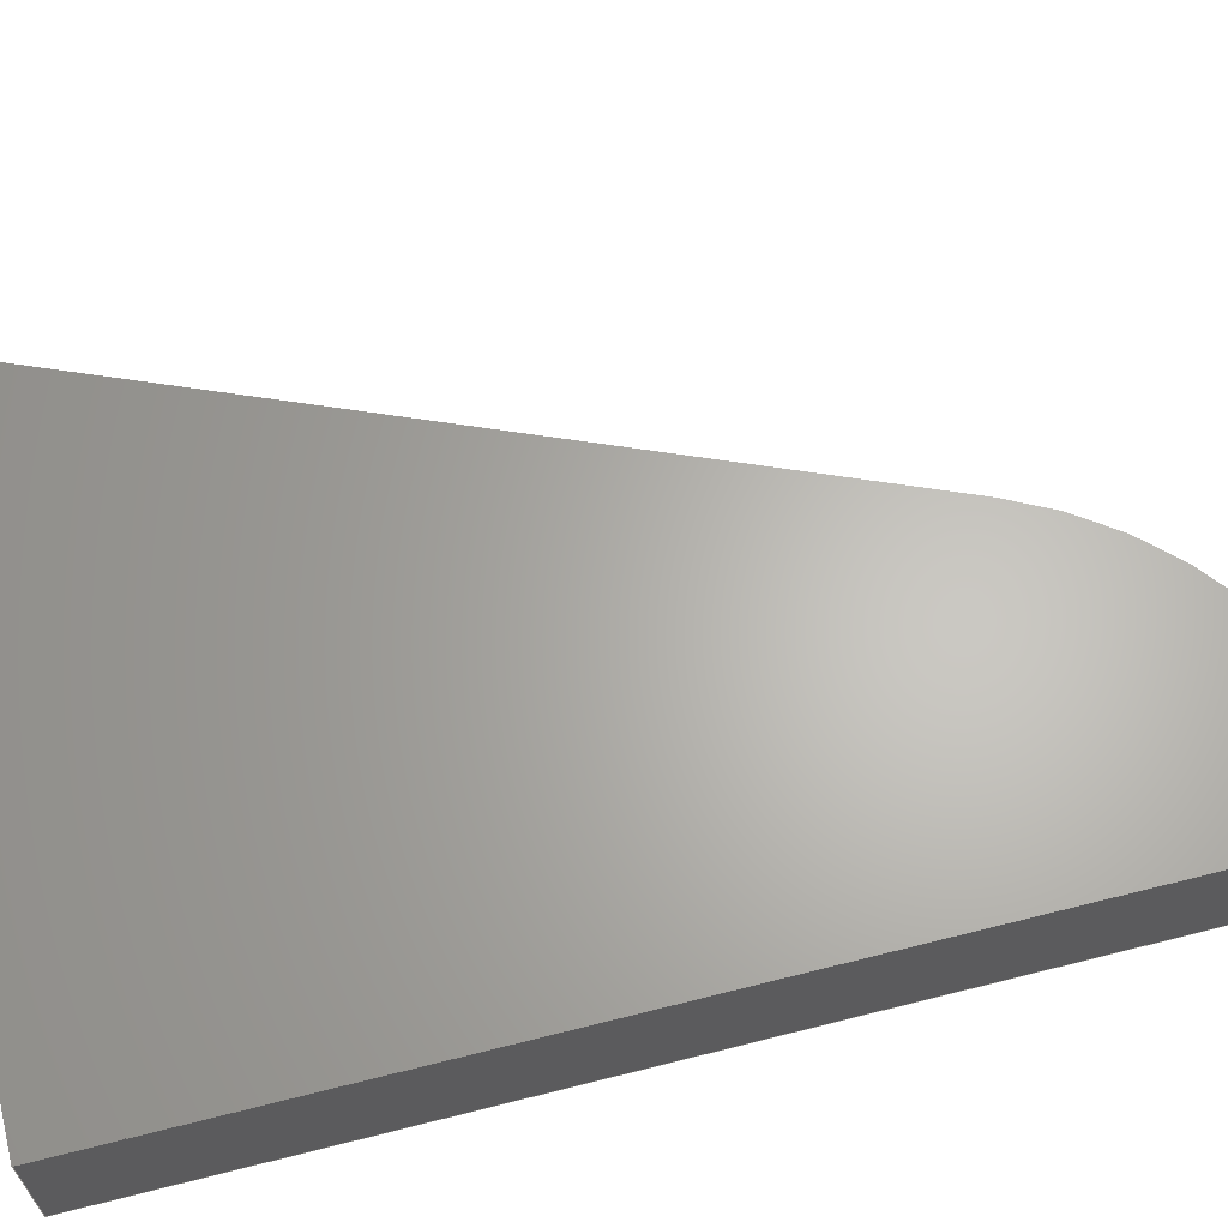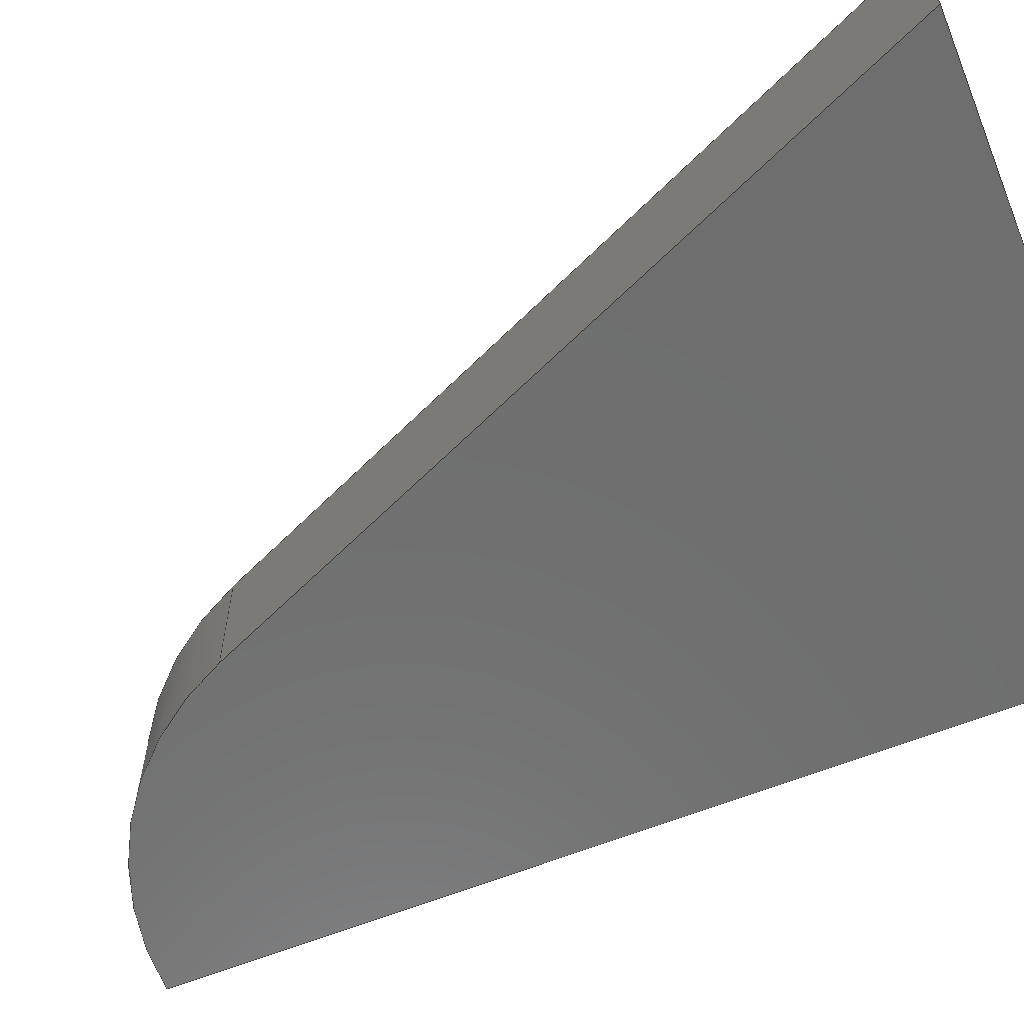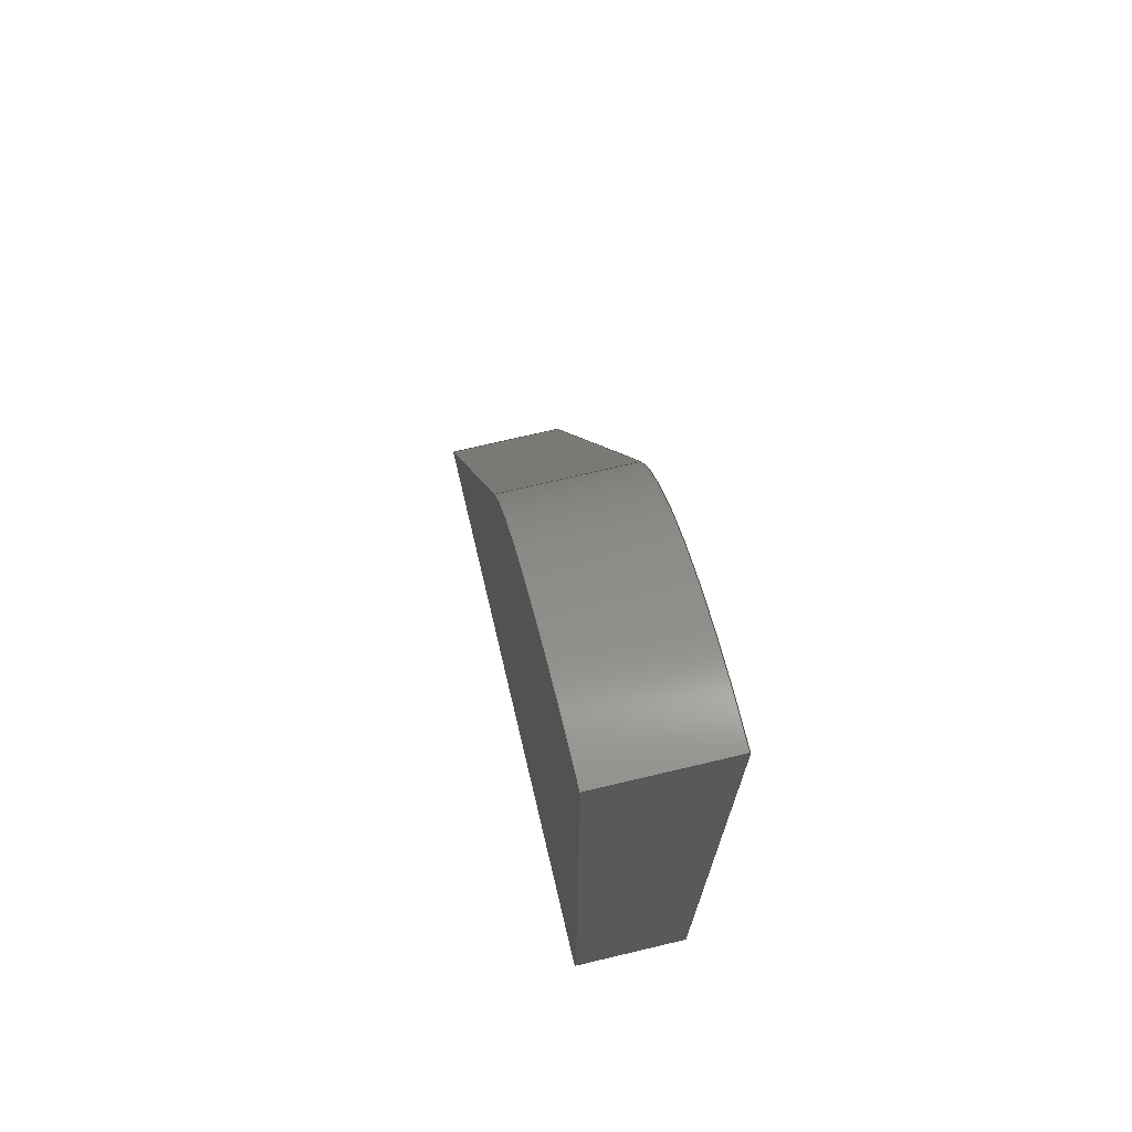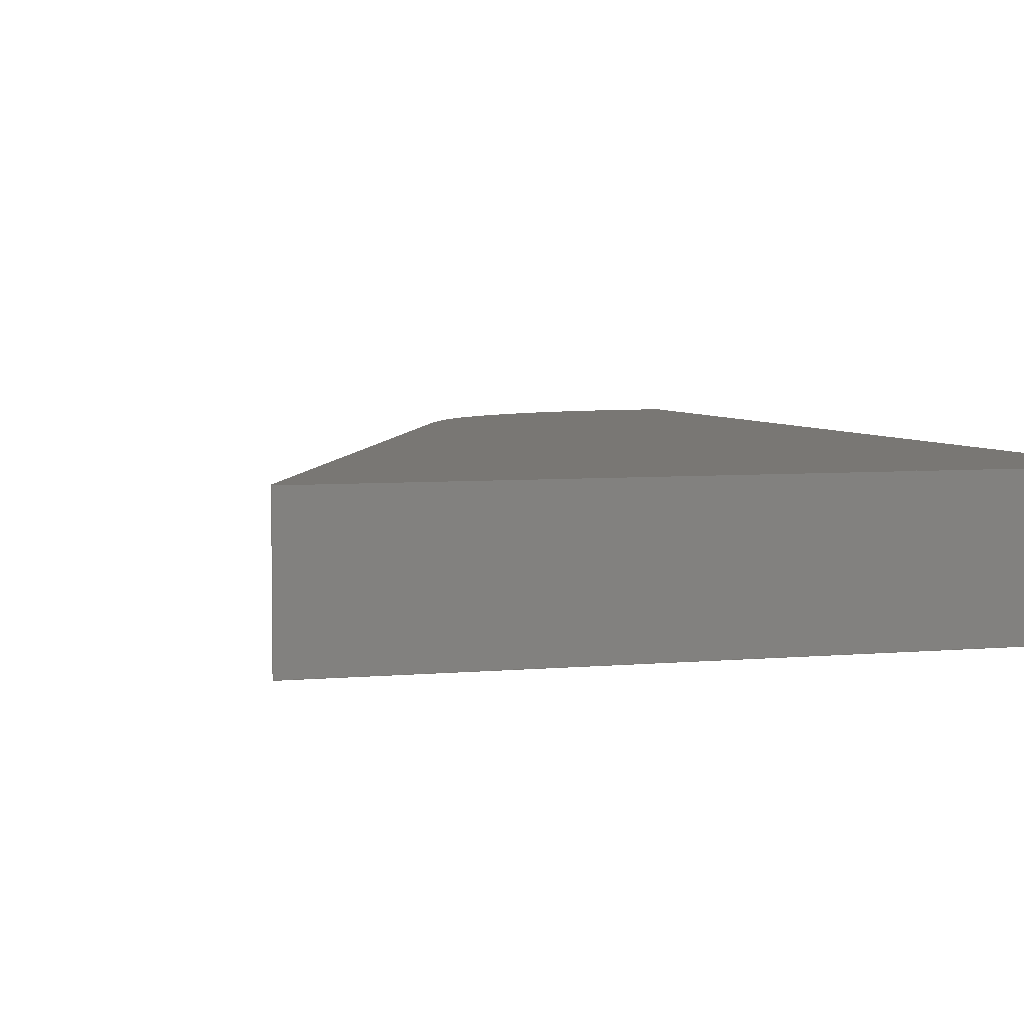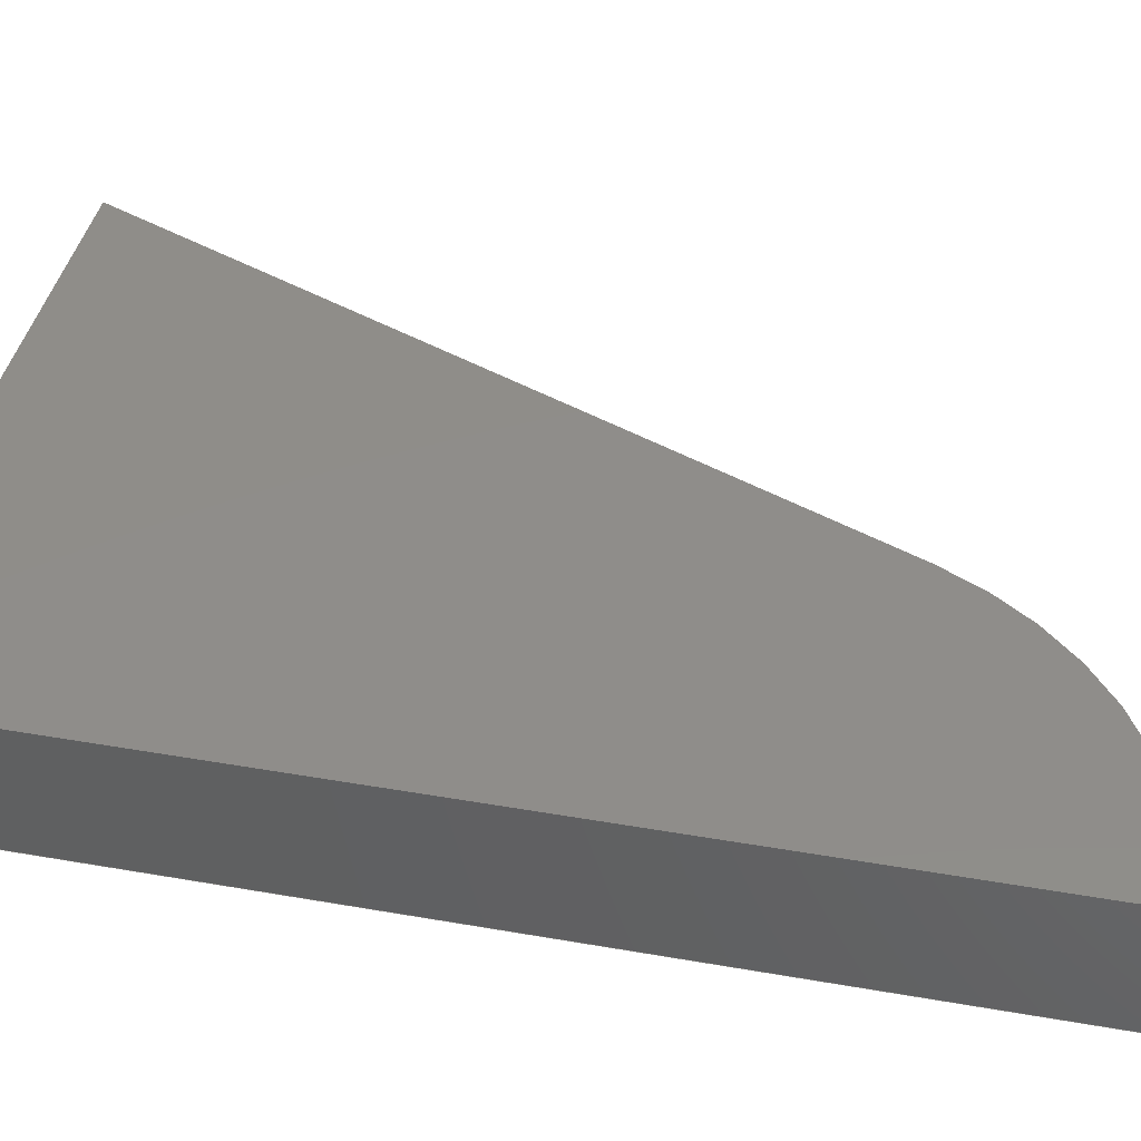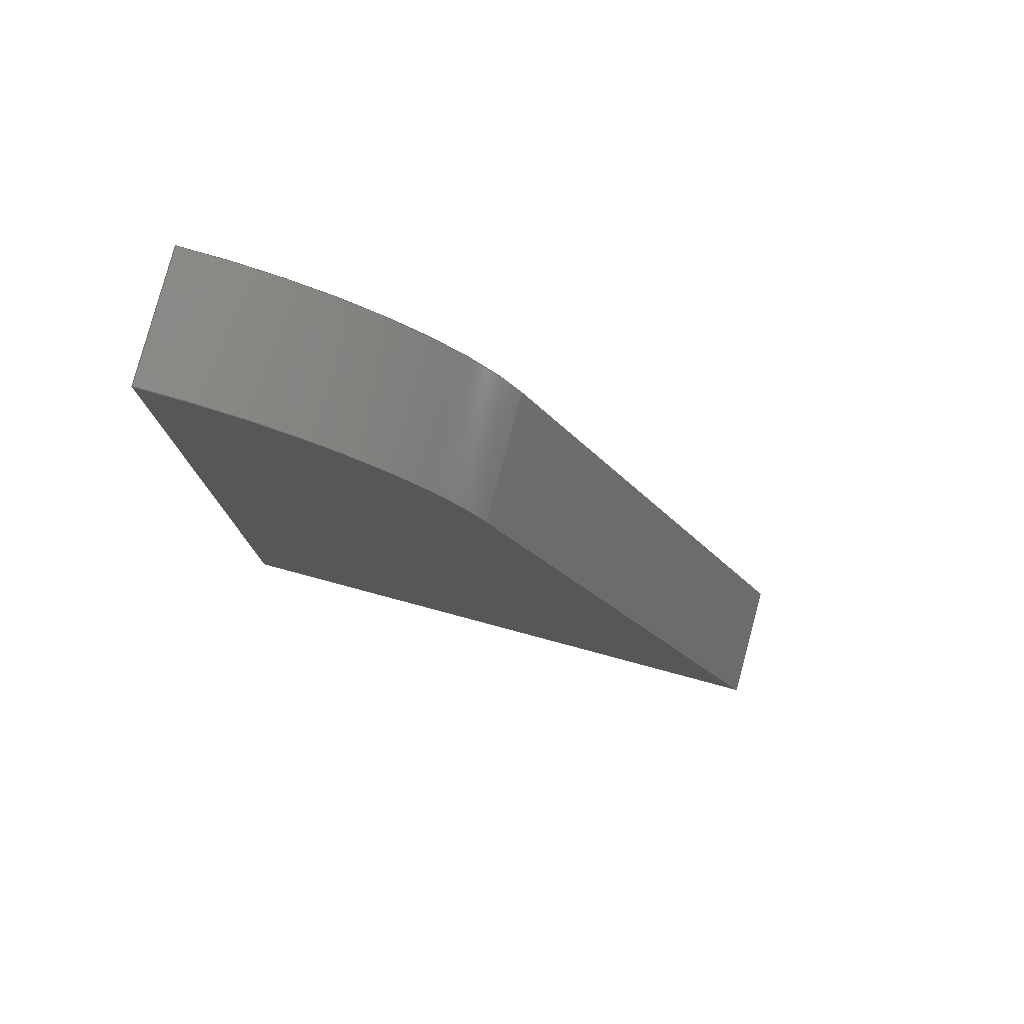
<metadata>
{"format":"step","ext":"stp","renderer":"f3d","projection":"perspective","resolution":1024,"background":"white","views":[{"elev":64.6,"azim":75.7,"up":"+Z"},{"elev":-60.5,"azim":-67.4,"up":"+Z"},{"elev":72.8,"azim":76.7,"up":"+Y"},{"elev":4.8,"azim":-17.5,"up":"+Z"},{"elev":41.7,"azim":101.9,"up":"+Z"},{"elev":79.6,"azim":-165.0,"up":"+Y"}]}
</metadata>
<code>
ISO-10303-21;
DATA;
#1=PRODUCT('EH4_Stiffener_E_Poplar_6mm','','',(#2)) ;
#2=PRODUCT_CONTEXT(' ',#3,'mechanical') ;
#3=APPLICATION_CONTEXT('managed model based 3d engineering') ;
#4=PRODUCT_DEFINITION('',' ',#176,#5) ;
#5=PRODUCT_DEFINITION_CONTEXT('part definition',#3,' ') ;
#6=PRODUCT_DEFINITION_SHAPE(' ',' ',#4) ;
#7=MECHANICAL_DESIGN_GEOMETRIC_PRESENTATION_REPRESENTATION(' ',(#39),#181) ;
#8=PRODUCT_CATEGORY('part','specification') ;
#9=SHAPE_REPRESENTATION(' ',(#81),#181) ;
#10=CARTESIAN_POINT(' ',(0,0,0)) ;
#11=CARTESIAN_POINT('Axis2P3D Location',(170,10,0)) ;
#12=CARTESIAN_POINT('Line Origine',(170,10,3)) ;
#13=CARTESIAN_POINT('Vertex',(170,10,0)) ;
#14=CARTESIAN_POINT('Vertex',(170,10,6)) ;
#15=CARTESIAN_POINT('Line Origine',(170,32.5,0)) ;
#16=CARTESIAN_POINT('Vertex',(170,55,0)) ;
#17=CARTESIAN_POINT('Line Origine',(170,55,3)) ;
#18=CARTESIAN_POINT('Vertex',(170,55,6)) ;
#19=CARTESIAN_POINT('Line Origine',(170,32.5,6)) ;
#20=CARTESIAN_POINT('Axis2P3D Location',(170,39.34,3)) ;
#21=CARTESIAN_POINT('Axis2P3D Location',(170,39.34,0)) ;
#22=CARTESIAN_POINT('Vertex',(155.6,45.48,0)) ;
#23=CARTESIAN_POINT('Line Origine',(155.6,45.48,3)) ;
#24=CARTESIAN_POINT('Vertex',(155.6,45.48,6)) ;
#25=CARTESIAN_POINT('Axis2P3D Location',(170,39.34,6)) ;
#26=CARTESIAN_POINT('Axis2P3D Location',(140.5,10,0)) ;
#27=CARTESIAN_POINT('Line Origine',(148,27.74,0)) ;
#28=CARTESIAN_POINT('Vertex',(140.5,10,0)) ;
#29=CARTESIAN_POINT('Line Origine',(140.5,10,3)) ;
#30=CARTESIAN_POINT('Vertex',(140.5,10,6)) ;
#31=CARTESIAN_POINT('Line Origine',(148,27.74,6)) ;
#32=CARTESIAN_POINT('Axis2P3D Location',(170,10,0)) ;
#33=CARTESIAN_POINT('Line Origine',(155.2,10,0)) ;
#34=CARTESIAN_POINT('Line Origine',(155.2,10,6)) ;
#35=CARTESIAN_POINT('Axis2P3D Location',(0,0,0)) ;
#36=CARTESIAN_POINT('Axis2P3D Location',(0,0,6)) ;
#37=PRODUCT_RELATED_PRODUCT_CATEGORY('part',$,(#1)) ;
#38=UNCERTAINTY_MEASURE_WITH_UNIT(LENGTH_MEASURE(0.005),#178,'distance_accuracy_value','CONFUSED CURVE UNCERTAINTY') ;
#39=STYLED_ITEM(' ',(#40),#151) ;
#40=PRESENTATION_STYLE_ASSIGNMENT((#41)) ;
#41=SURFACE_STYLE_USAGE(.BOTH.,#42) ;
#42=SURFACE_SIDE_STYLE(' ',(#43)) ;
#43=SURFACE_STYLE_FILL_AREA(#44) ;
#44=FILL_AREA_STYLE(' ',(#45)) ;
#45=FILL_AREA_STYLE_COLOUR(' ',#168) ;
#46=VECTOR('Line Direction',#58,1) ;
#47=VECTOR('Line Direction',#59,1) ;
#48=VECTOR('Line Direction',#60,1) ;
#49=VECTOR('Line Direction',#61,1) ;
#50=VECTOR('Line Direction',#65,1) ;
#51=VECTOR('Line Direction',#69,1) ;
#52=VECTOR('Line Direction',#70,1) ;
#53=VECTOR('Line Direction',#71,1) ;
#54=VECTOR('Line Direction',#74,1) ;
#55=VECTOR('Line Direction',#75,1) ;
#56=DIRECTION('Axis2P3D Direction',(1,0,0)) ;
#57=DIRECTION('Axis2P3D XDirection',(0,1,0)) ;
#58=DIRECTION('Vector Direction',(0,0,1)) ;
#59=DIRECTION('Vector Direction',(0,1,0)) ;
#60=DIRECTION('Vector Direction',(0,0,1)) ;
#61=DIRECTION('Vector Direction',(0,1,0)) ;
#62=DIRECTION('Axis2P3D Direction',(0,0,1)) ;
#63=DIRECTION('Axis2P3D XDirection',(6.123e-17,1,0)) ;
#64=DIRECTION('Axis2P3D Direction',(0,0,1)) ;
#65=DIRECTION('Vector Direction',(0,0,1)) ;
#66=DIRECTION('Axis2P3D Direction',(0,0,1)) ;
#67=DIRECTION('Axis2P3D Direction',(0.9199,-0.3921,0)) ;
#68=DIRECTION('Axis2P3D XDirection',(0.3921,0.9199,0)) ;
#69=DIRECTION('Vector Direction',(0.3921,0.9199,0)) ;
#70=DIRECTION('Vector Direction',(0,0,1)) ;
#71=DIRECTION('Vector Direction',(0.3921,0.9199,0)) ;
#72=DIRECTION('Axis2P3D Direction',(0,1,-0)) ;
#73=DIRECTION('Axis2P3D XDirection',(-1,0,0)) ;
#74=DIRECTION('Vector Direction',(-1,0,0)) ;
#75=DIRECTION('Vector Direction',(-1,0,0)) ;
#76=DIRECTION('Axis2P3D Direction',(0,0,1)) ;
#77=DIRECTION('Axis2P3D XDirection',(1,0,0)) ;
#78=DIRECTION('Axis2P3D Direction',(0,0,1)) ;
#79=DIRECTION('Axis2P3D XDirection',(1,0,0)) ;
#80=SHAPE_REPRESENTATION_RELATIONSHIP(' ',' ',#9,#160) ;
#81=AXIS2_PLACEMENT_3D(' ',#10,$,$) ;
#82=AXIS2_PLACEMENT_3D('Plane Axis2P3D',#11,#56,#57) ;
#83=AXIS2_PLACEMENT_3D('Cylinder Axis2P3D',#20,#62,#63) ;
#84=AXIS2_PLACEMENT_3D('Circle Axis2P3D',#21,#64,$) ;
#85=AXIS2_PLACEMENT_3D('Circle Axis2P3D',#25,#66,$) ;
#86=AXIS2_PLACEMENT_3D('Plane Axis2P3D',#26,#67,#68) ;
#87=AXIS2_PLACEMENT_3D('Plane Axis2P3D',#32,#72,#73) ;
#88=AXIS2_PLACEMENT_3D('Plane Axis2P3D',#35,#76,#77) ;
#89=AXIS2_PLACEMENT_3D('Plane Axis2P3D',#36,#78,#79) ;
#90=LINE('Line',#12,#46) ;
#91=LINE('Line',#15,#47) ;
#92=LINE('Line',#17,#48) ;
#93=LINE('Line',#19,#49) ;
#94=LINE('Line',#23,#50) ;
#95=LINE('Line',#27,#51) ;
#96=LINE('Line',#29,#52) ;
#97=LINE('Line',#31,#53) ;
#98=LINE('Line',#33,#54) ;
#99=LINE('Line',#34,#55) ;
#100=CIRCLE('generated circle',#84,15.66) ;
#101=CIRCLE('generated circle',#85,15.66) ;
#102=PLANE('',#82) ;
#103=PLANE('',#86) ;
#104=PLANE('',#87) ;
#105=PLANE('',#88) ;
#106=PLANE('',#89) ;
#107=CYLINDRICAL_SURFACE('generated cylinder',#83,15.66) ;
#108=EDGE_CURVE('',#152,#153,#90,.T.) ;
#109=EDGE_CURVE('',#152,#154,#91,.T.) ;
#110=EDGE_CURVE('',#154,#155,#92,.T.) ;
#111=EDGE_CURVE('',#153,#155,#93,.T.) ;
#112=EDGE_CURVE('',#154,#156,#100,.T.) ;
#113=EDGE_CURVE('',#156,#157,#94,.T.) ;
#114=EDGE_CURVE('',#155,#157,#101,.T.) ;
#115=EDGE_CURVE('',#156,#158,#95,.F.) ;
#116=EDGE_CURVE('',#158,#159,#96,.T.) ;
#117=EDGE_CURVE('',#157,#159,#97,.F.) ;
#118=EDGE_CURVE('',#158,#152,#98,.F.) ;
#119=EDGE_CURVE('',#159,#153,#99,.F.) ;
#120=CLOSED_SHELL('Closed Shell',(#161,#162,#163,#164,#165,#166)) ;
#121=ORIENTED_EDGE('',*,*,#108,.F.) ;
#122=ORIENTED_EDGE('',*,*,#109,.T.) ;
#123=ORIENTED_EDGE('',*,*,#110,.T.) ;
#124=ORIENTED_EDGE('',*,*,#111,.F.) ;
#125=ORIENTED_EDGE('',*,*,#110,.F.) ;
#126=ORIENTED_EDGE('',*,*,#112,.T.) ;
#127=ORIENTED_EDGE('',*,*,#113,.T.) ;
#128=ORIENTED_EDGE('',*,*,#114,.F.) ;
#129=ORIENTED_EDGE('',*,*,#113,.F.) ;
#130=ORIENTED_EDGE('',*,*,#115,.T.) ;
#131=ORIENTED_EDGE('',*,*,#116,.T.) ;
#132=ORIENTED_EDGE('',*,*,#117,.F.) ;
#133=ORIENTED_EDGE('',*,*,#116,.F.) ;
#134=ORIENTED_EDGE('',*,*,#118,.T.) ;
#135=ORIENTED_EDGE('',*,*,#108,.T.) ;
#136=ORIENTED_EDGE('',*,*,#119,.F.) ;
#137=ORIENTED_EDGE('',*,*,#118,.F.) ;
#138=ORIENTED_EDGE('',*,*,#115,.F.) ;
#139=ORIENTED_EDGE('',*,*,#112,.F.) ;
#140=ORIENTED_EDGE('',*,*,#109,.F.) ;
#141=ORIENTED_EDGE('',*,*,#111,.T.) ;
#142=ORIENTED_EDGE('',*,*,#114,.T.) ;
#143=ORIENTED_EDGE('',*,*,#117,.T.) ;
#144=ORIENTED_EDGE('',*,*,#119,.T.) ;
#145=EDGE_LOOP('',(#121,#122,#123,#124)) ;
#146=EDGE_LOOP('',(#125,#126,#127,#128)) ;
#147=EDGE_LOOP('',(#129,#130,#131,#132)) ;
#148=EDGE_LOOP('',(#133,#134,#135,#136)) ;
#149=EDGE_LOOP('',(#137,#138,#139,#140)) ;
#150=EDGE_LOOP('',(#141,#142,#143,#144)) ;
#151=MANIFOLD_SOLID_BREP('PartBody',#120) ;
#152=VERTEX_POINT('',#13) ;
#153=VERTEX_POINT('',#14) ;
#154=VERTEX_POINT('',#16) ;
#155=VERTEX_POINT('',#18) ;
#156=VERTEX_POINT('',#22) ;
#157=VERTEX_POINT('',#24) ;
#158=VERTEX_POINT('',#28) ;
#159=VERTEX_POINT('',#30) ;
#160=ADVANCED_BREP_SHAPE_REPRESENTATION('NONE',(#151),#181) ;
#161=ADVANCED_FACE('PartBody',(#169),#102,.T.) ;
#162=ADVANCED_FACE('PartBody',(#170),#107,.T.) ;
#163=ADVANCED_FACE('PartBody',(#171),#103,.F.) ;
#164=ADVANCED_FACE('PartBody',(#172),#104,.F.) ;
#165=ADVANCED_FACE('PartBody',(#173),#105,.F.) ;
#166=ADVANCED_FACE('PartBody',(#174),#106,.T.) ;
#167=APPLICATION_PROTOCOL_DEFINITION('international standard','ap242_managed_model_based_3d_engineering',2014,#3) ;
#168=COLOUR_RGB('Colour',0.8235,0.8235,1) ;
#169=FACE_OUTER_BOUND('',#145,.T.) ;
#170=FACE_OUTER_BOUND('',#146,.T.) ;
#171=FACE_OUTER_BOUND('',#147,.T.) ;
#172=FACE_OUTER_BOUND('',#148,.T.) ;
#173=FACE_OUTER_BOUND('',#149,.T.) ;
#174=FACE_OUTER_BOUND('',#150,.T.) ;
#175=PRODUCT_CATEGORY_RELATIONSHIP(' ',' ',#8,#37) ;
#176=PRODUCT_DEFINITION_FORMATION_WITH_SPECIFIED_SOURCE('',' ',#1,.NOT_KNOWN.) ;
#177=SHAPE_DEFINITION_REPRESENTATION(#6,#9) ;
#178=(LENGTH_UNIT()NAMED_UNIT(*)SI_UNIT(.MILLI.,.METRE.)) ;
#179=(NAMED_UNIT(*)PLANE_ANGLE_UNIT()SI_UNIT($,.RADIAN.)) ;
#180=(NAMED_UNIT(*)SI_UNIT($,.STERADIAN.)SOLID_ANGLE_UNIT()) ;
#181=(GEOMETRIC_REPRESENTATION_CONTEXT(3)GLOBAL_UNCERTAINTY_ASSIGNED_CONTEXT((#38))GLOBAL_UNIT_ASSIGNED_CONTEXT((#178,#179,#180))REPRESENTATION_CONTEXT(' ',' ')) ;
ENDSEC;
END-ISO-10303-21;

</code>
